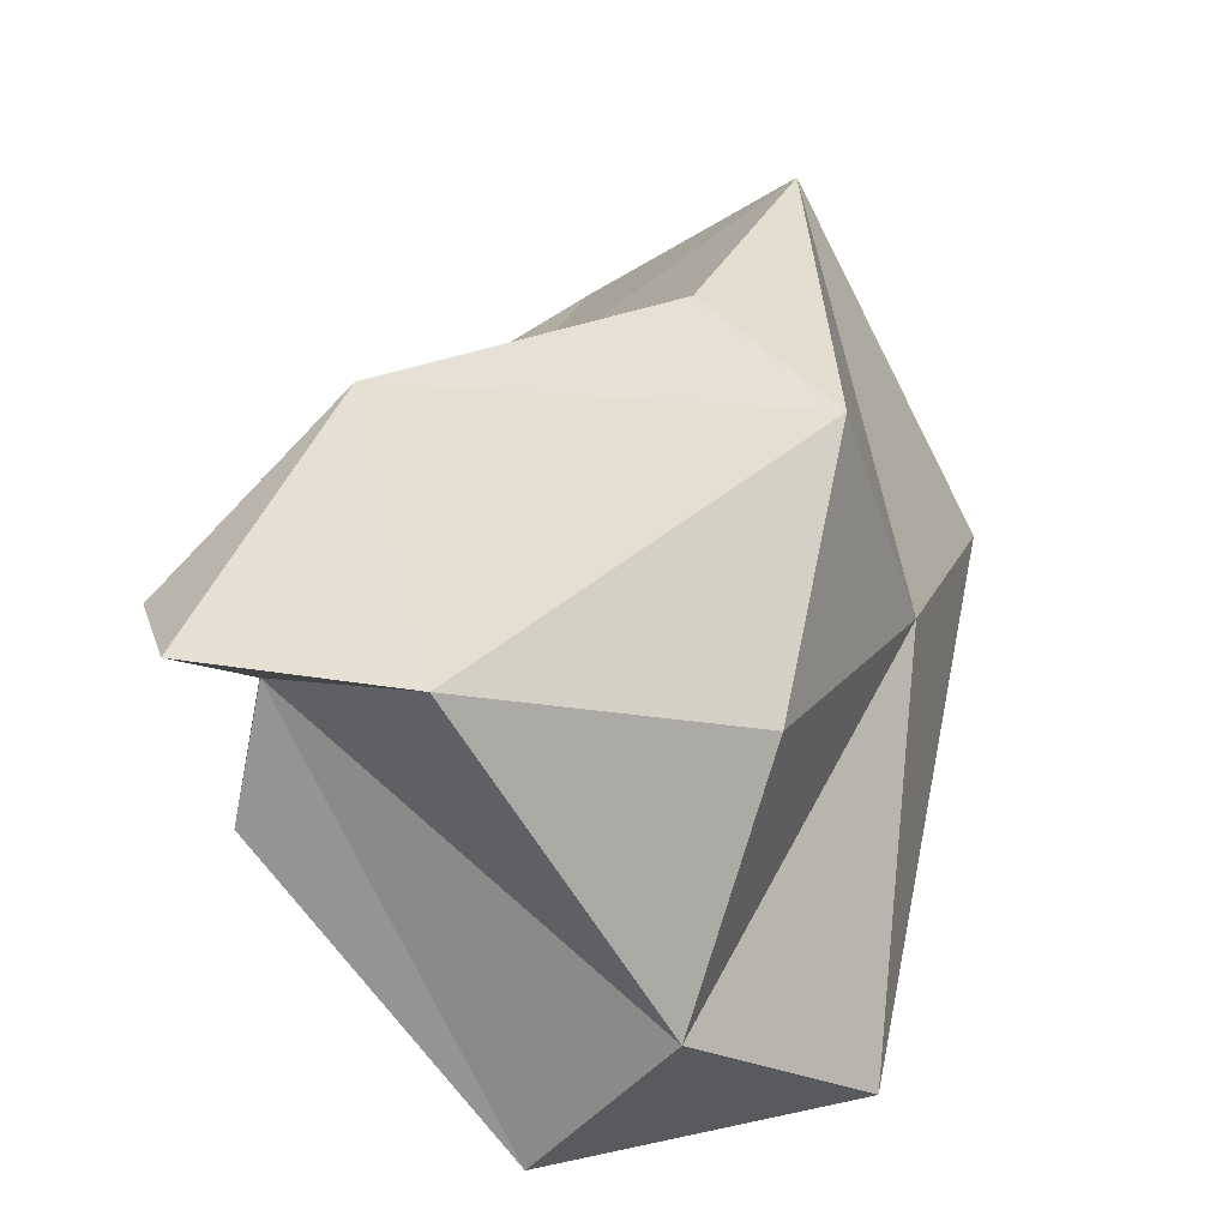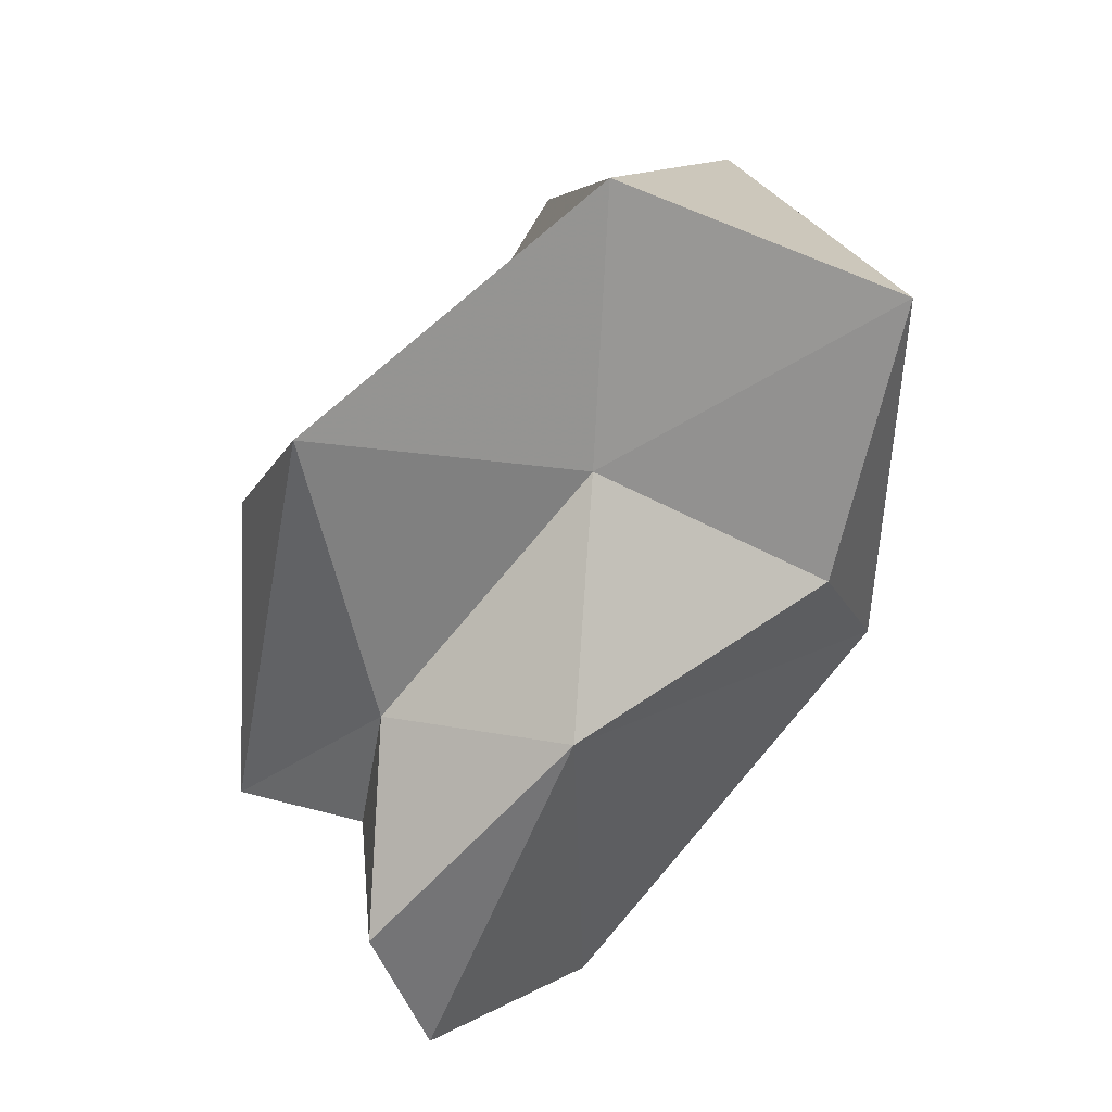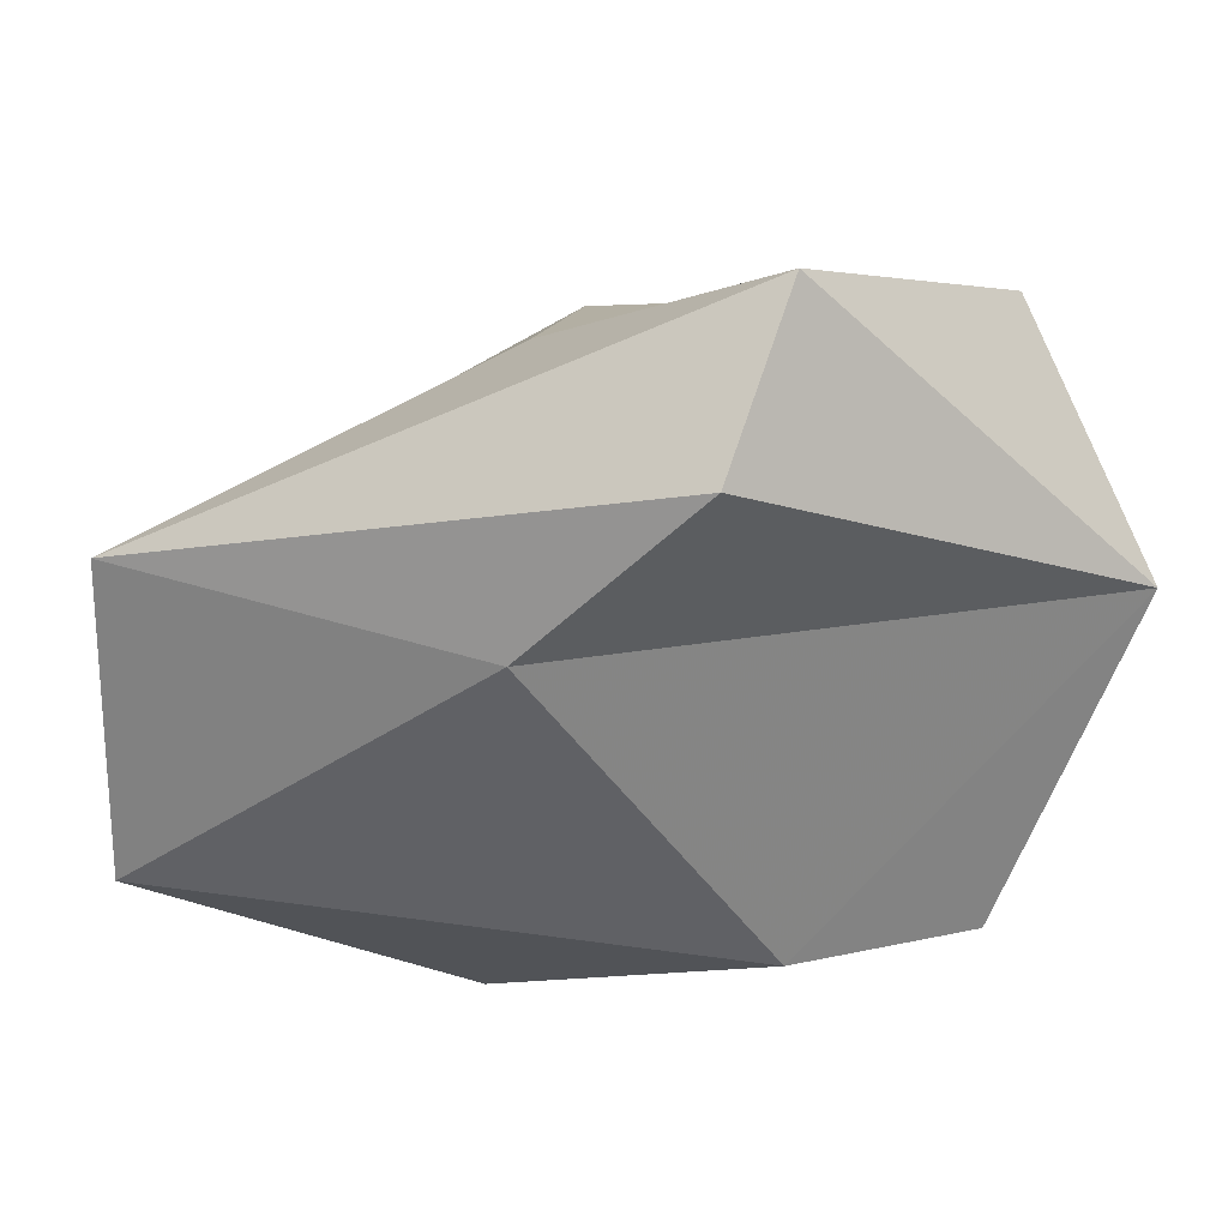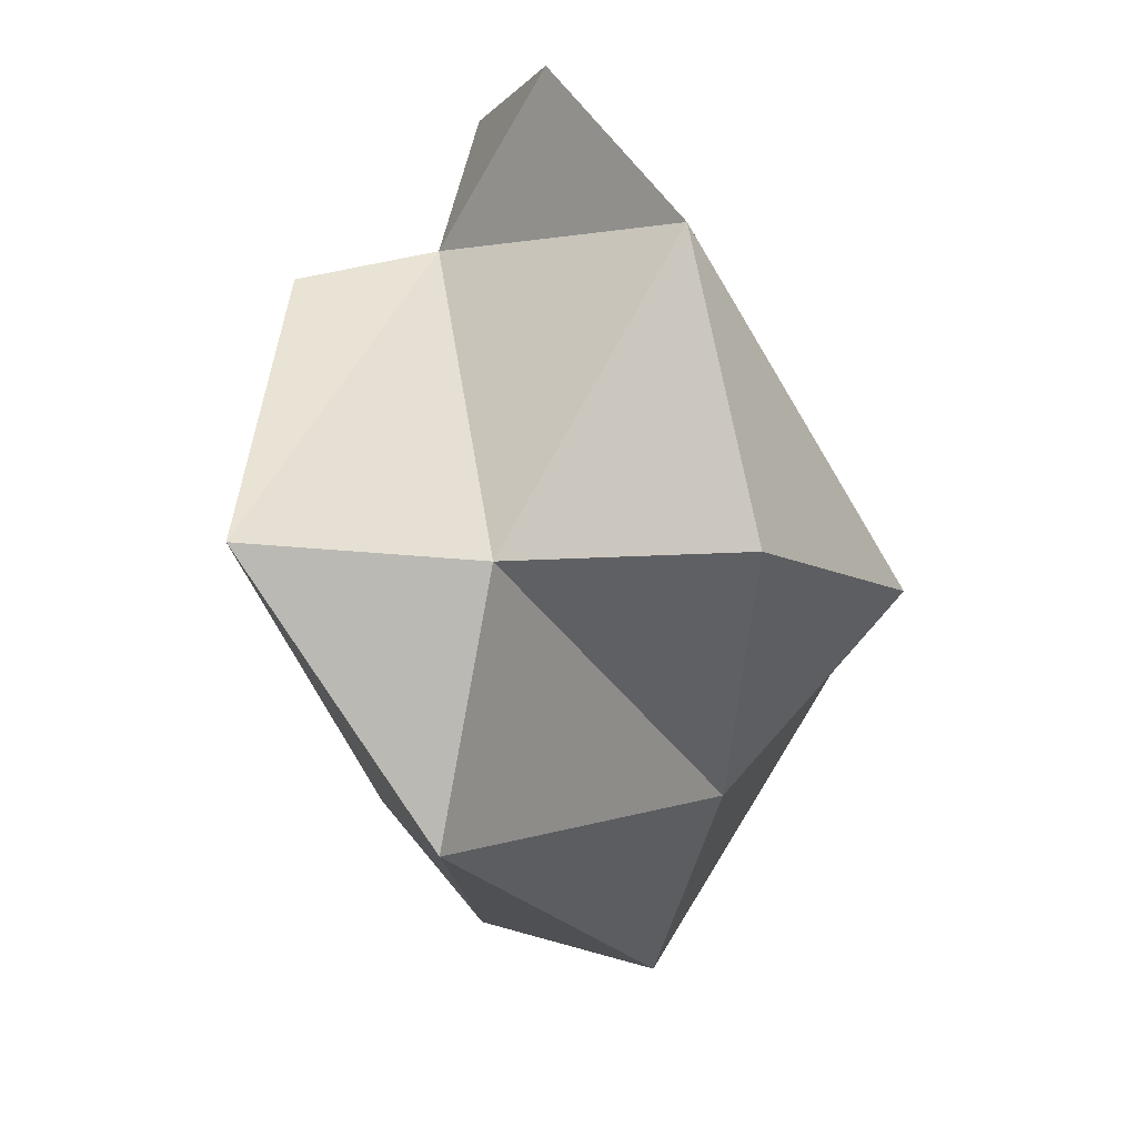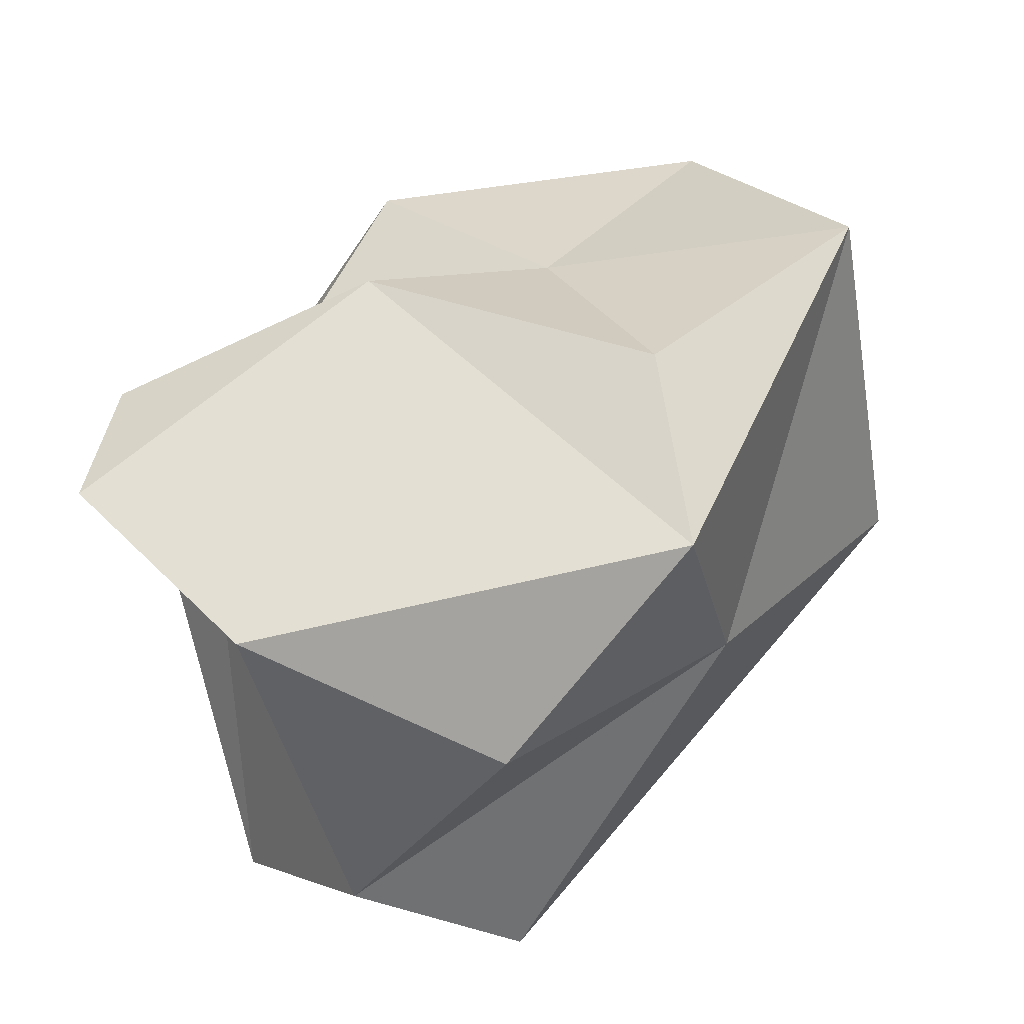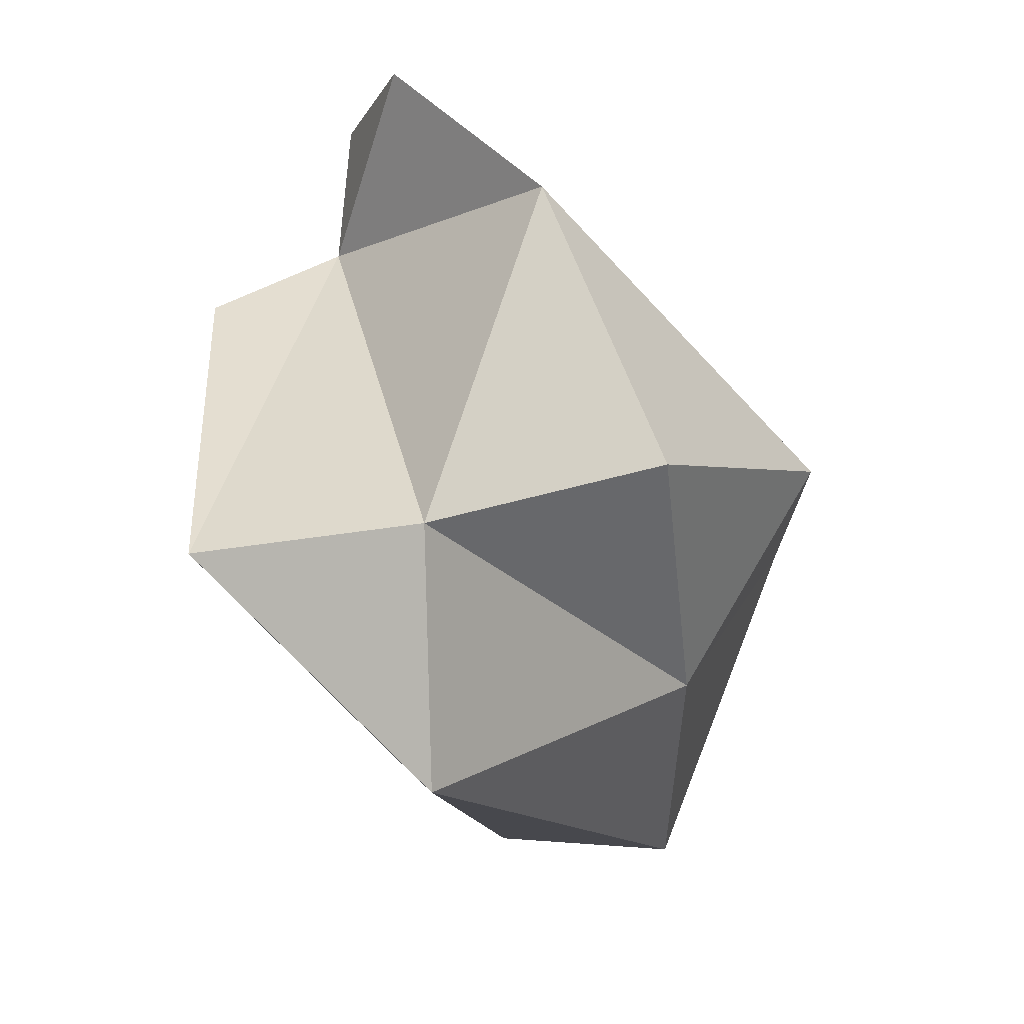
<metadata>
{"format":"obj","ext":"obj","renderer":"f3d","projection":"perspective","resolution":1024,"background":"white","views":[{"elev":52.9,"azim":158.1,"up":"+Y"},{"elev":67.6,"azim":135.4,"up":"+Z"},{"elev":-62.1,"azim":-99.9,"up":"+Y"},{"elev":-78.3,"azim":123.4,"up":"+Z"},{"elev":79.1,"azim":-172.8,"up":"+Y"},{"elev":-78.1,"azim":135.2,"up":"+Z"}]}
</metadata>
<code>
o Icosphere.006
v -2.966 -1.179 0.48
v 2.27 0.9486 0.2551
v 0.9126 -0.9094 2.369
v 2.111 -0.4568 -0.3595
v 1.112 -1.292 1.225
v -2.007 -1.89 0.2417
v -1.279 -0.657 2.869
v -0.7902 -1.774 -0.6396
v -0.7379 -1.192 -2.867
v 1.229 -1.233 -2.547
v 1.76 0.3206 0.0186
v 1.364 0.1344 0.7986
v -2.323 0.7914 2.029
v -1.875 -0.01111 -0.7368
v 0.3999 -0.09866 -2.722
v -0.3491 0.1657 1.683
v -0.511 1.05 -1.823
v 0.766 1.141 1.159
v 2.332 1.486 -0.5238
v -1.123 1.406 0.8329
v -1.492 1.567 -0.3839
v 1.197 1.683 -1.36
f 8 5 7
f 3 5 4
f 8 7 6
f 3 4 12
f 7 3 16
f 1 7 13
f 4 10 11
f 7 16 13
f 1 13 14
f 9 14 15
f 13 16 20
f 7 5 3
f 6 7 1
f 8 6 9
f 6 1 9
f 5 10 4
f 5 8 10
f 8 9 10
f 12 11 2
f 12 4 11
f 16 12 18
f 16 3 12
f 9 1 14
f 11 15 22
f 11 10 15
f 10 9 15
f 12 2 18
f 14 13 21
f 15 17 22
f 15 14 17
f 11 19 2
f 11 22 19
f 18 2 19
f 20 16 18
f 21 20 18
f 21 13 20
f 22 21 18
f 22 17 21
f 17 14 21
f 19 22 18

</code>
